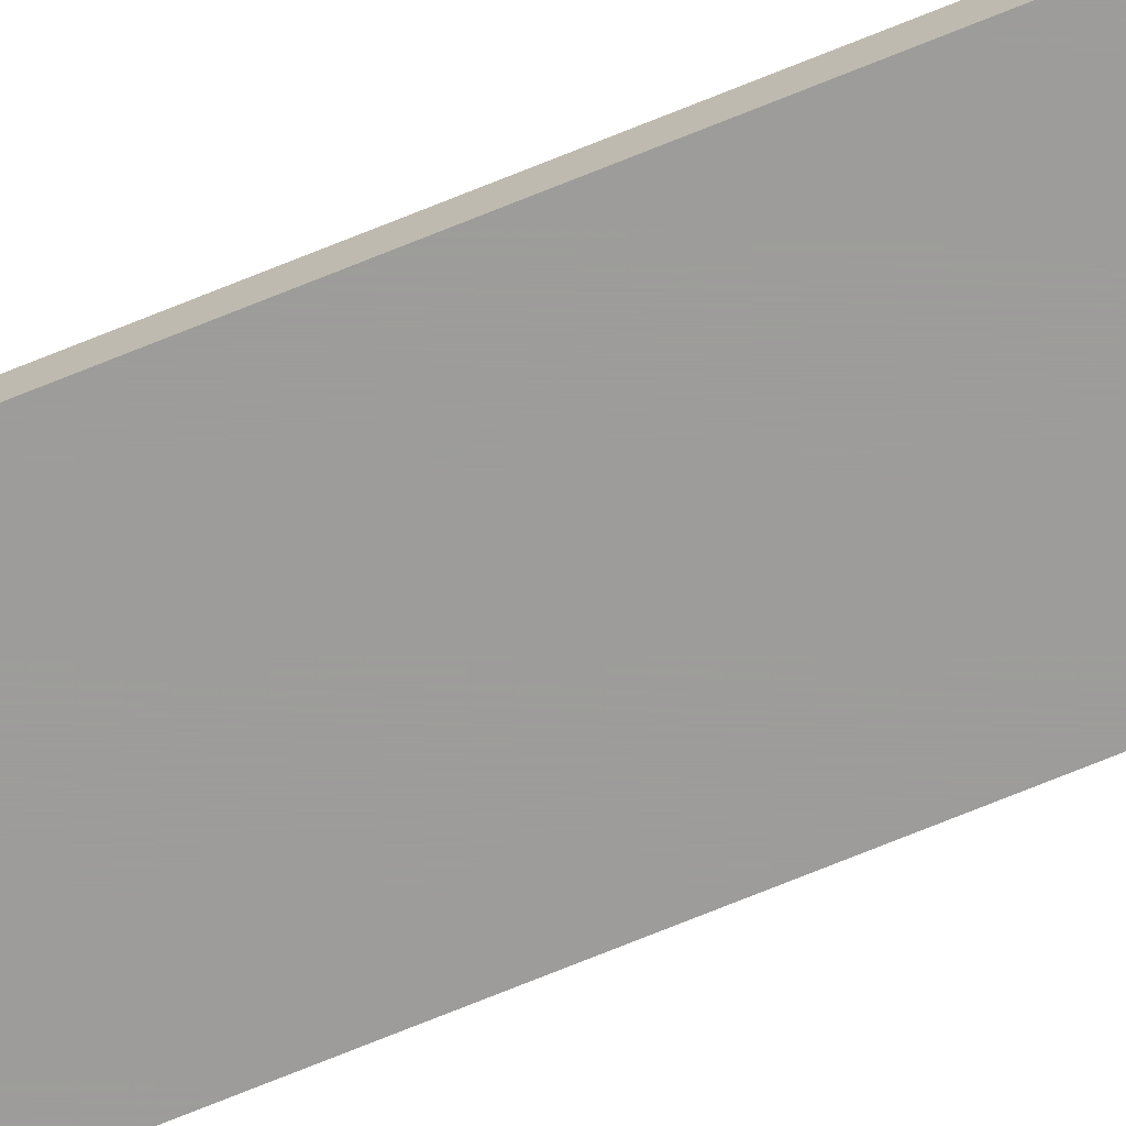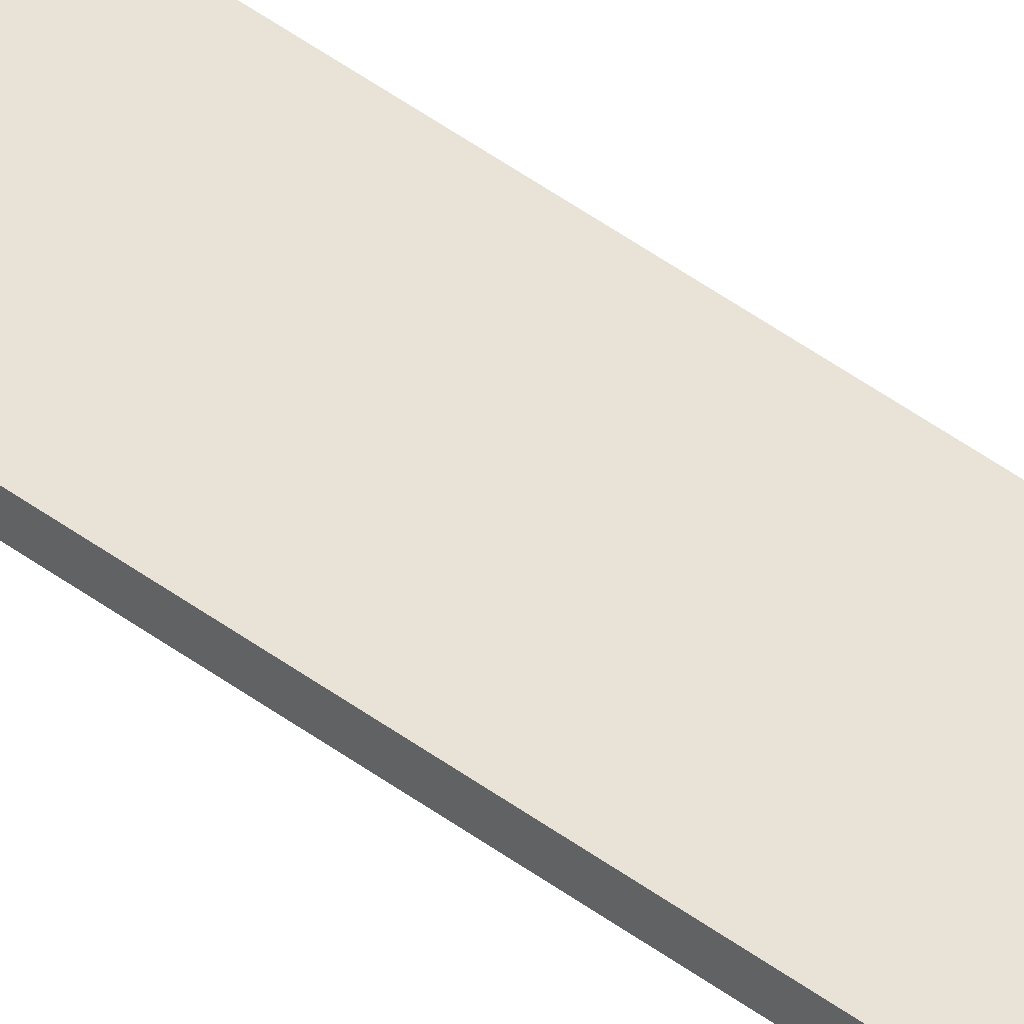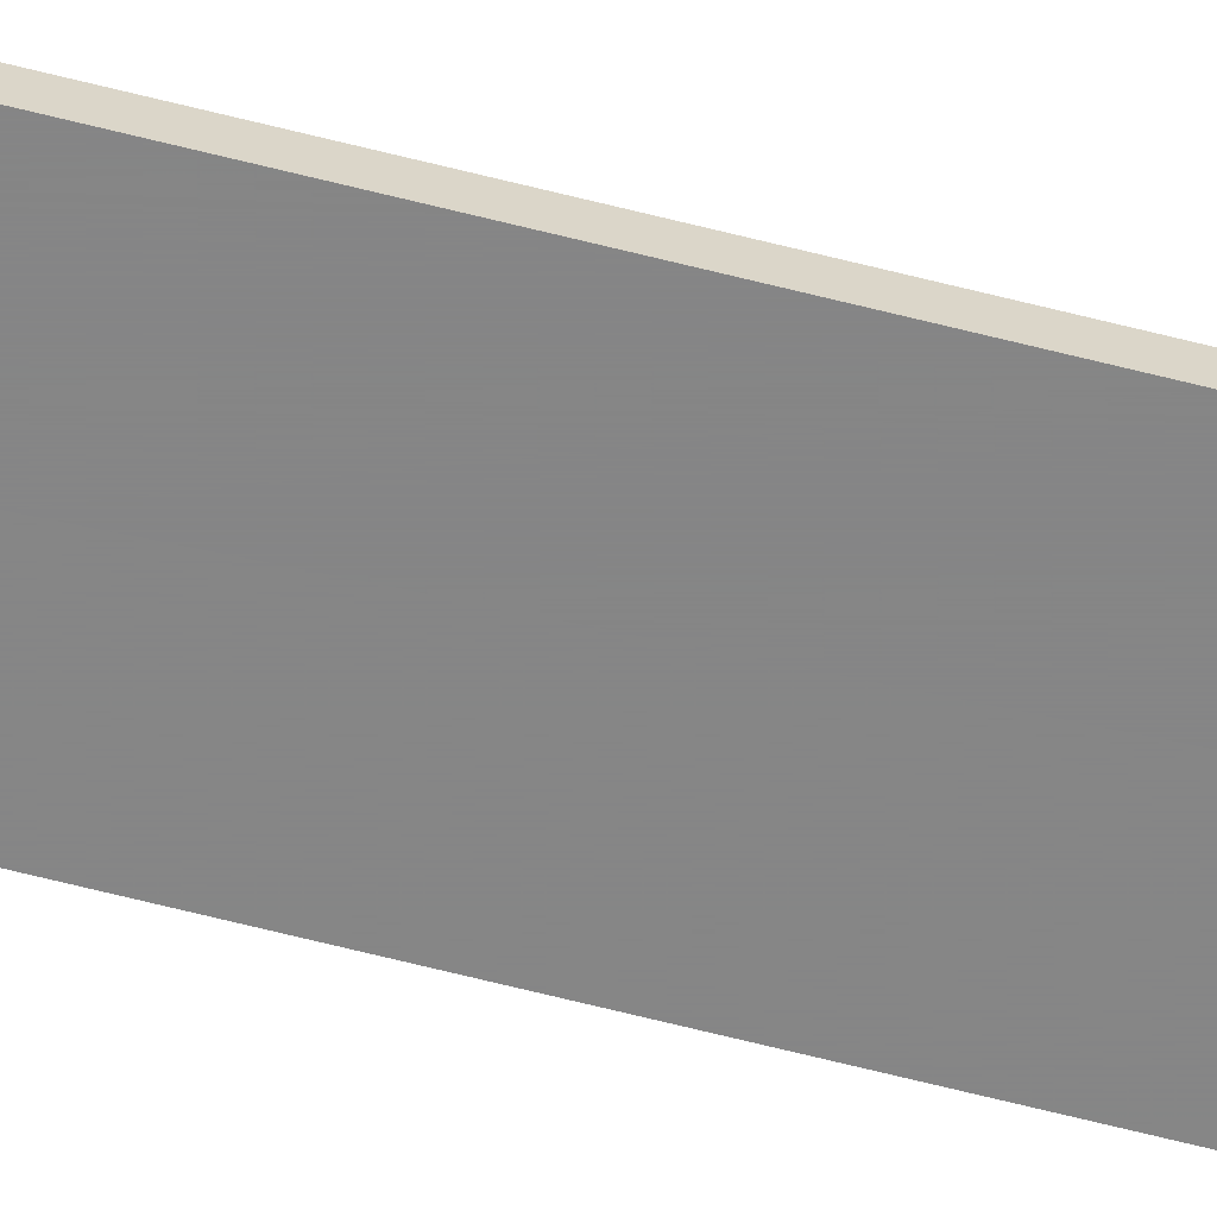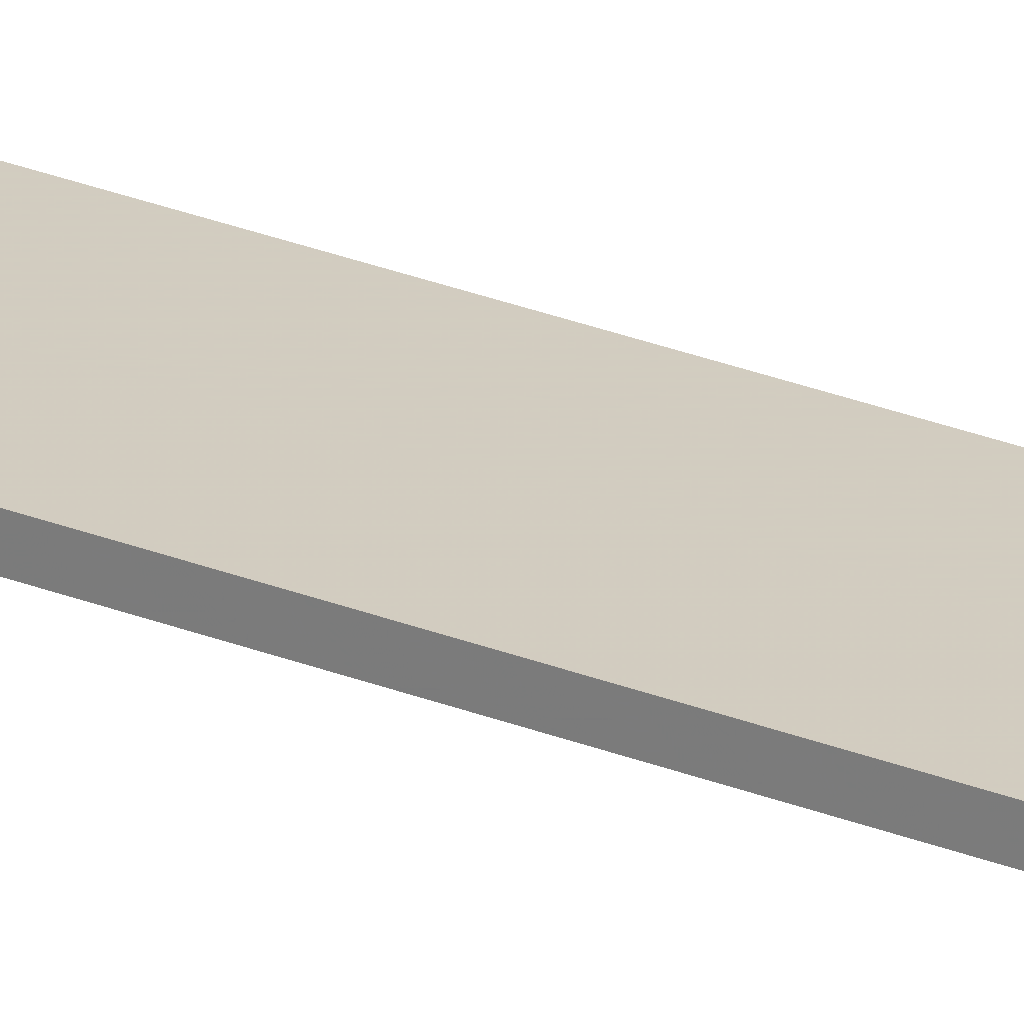
<metadata>
{"format":"obj","ext":"obj","renderer":"f3d","projection":"perspective","resolution":1024,"background":"white","views":[{"elev":-70.2,"azim":112.4,"up":"+Z"},{"elev":41.6,"azim":132.9,"up":"+Z"},{"elev":-62.0,"azim":75.2,"up":"+Z"},{"elev":24.3,"azim":-55.4,"up":"+Z"}]}
</metadata>
<code>
o 12176
v 2211 1872 12.44
v 2211 1874 12.44
v 2211 1874 12.44
v 2211 1872 12.45
v 2211 1874 12.45
v 2211 1874 12.45
v 2211 1872 12.44
v 2211 1874 12.44
v 2211 1872 12.44
v 2211 1872 12.45
v 2211 1872 12.44
v 2211 1872 12.45
v 2211 1872 12.45
v 2211 1874 12.45
v 2211 1872 12.45
v 2211 1874 12.45
v 2211 1872 12.44
v 2211 1872 12.45
v 2211 1872 12.44
v 2211 1874 12.45
v 2211 1872 12.45
v 2211 1874 12.44
v 2211 1874 12.45
v 2211 1874 12.45
v 2211 1872 12.44
v 2211 1874 12.44
v 2211 1874 12.45
v 2211 1874 12.44
v 2211 1874 12.44
f 1 2 3
f 1 4 5
f 6 2 7
f 8 9 7
f 10 7 11
f 12 13 14
f 14 15 16
f 17 15 18
f 19 20 21
f 22 23 20
f 24 25 26
f 27 28 29

</code>
